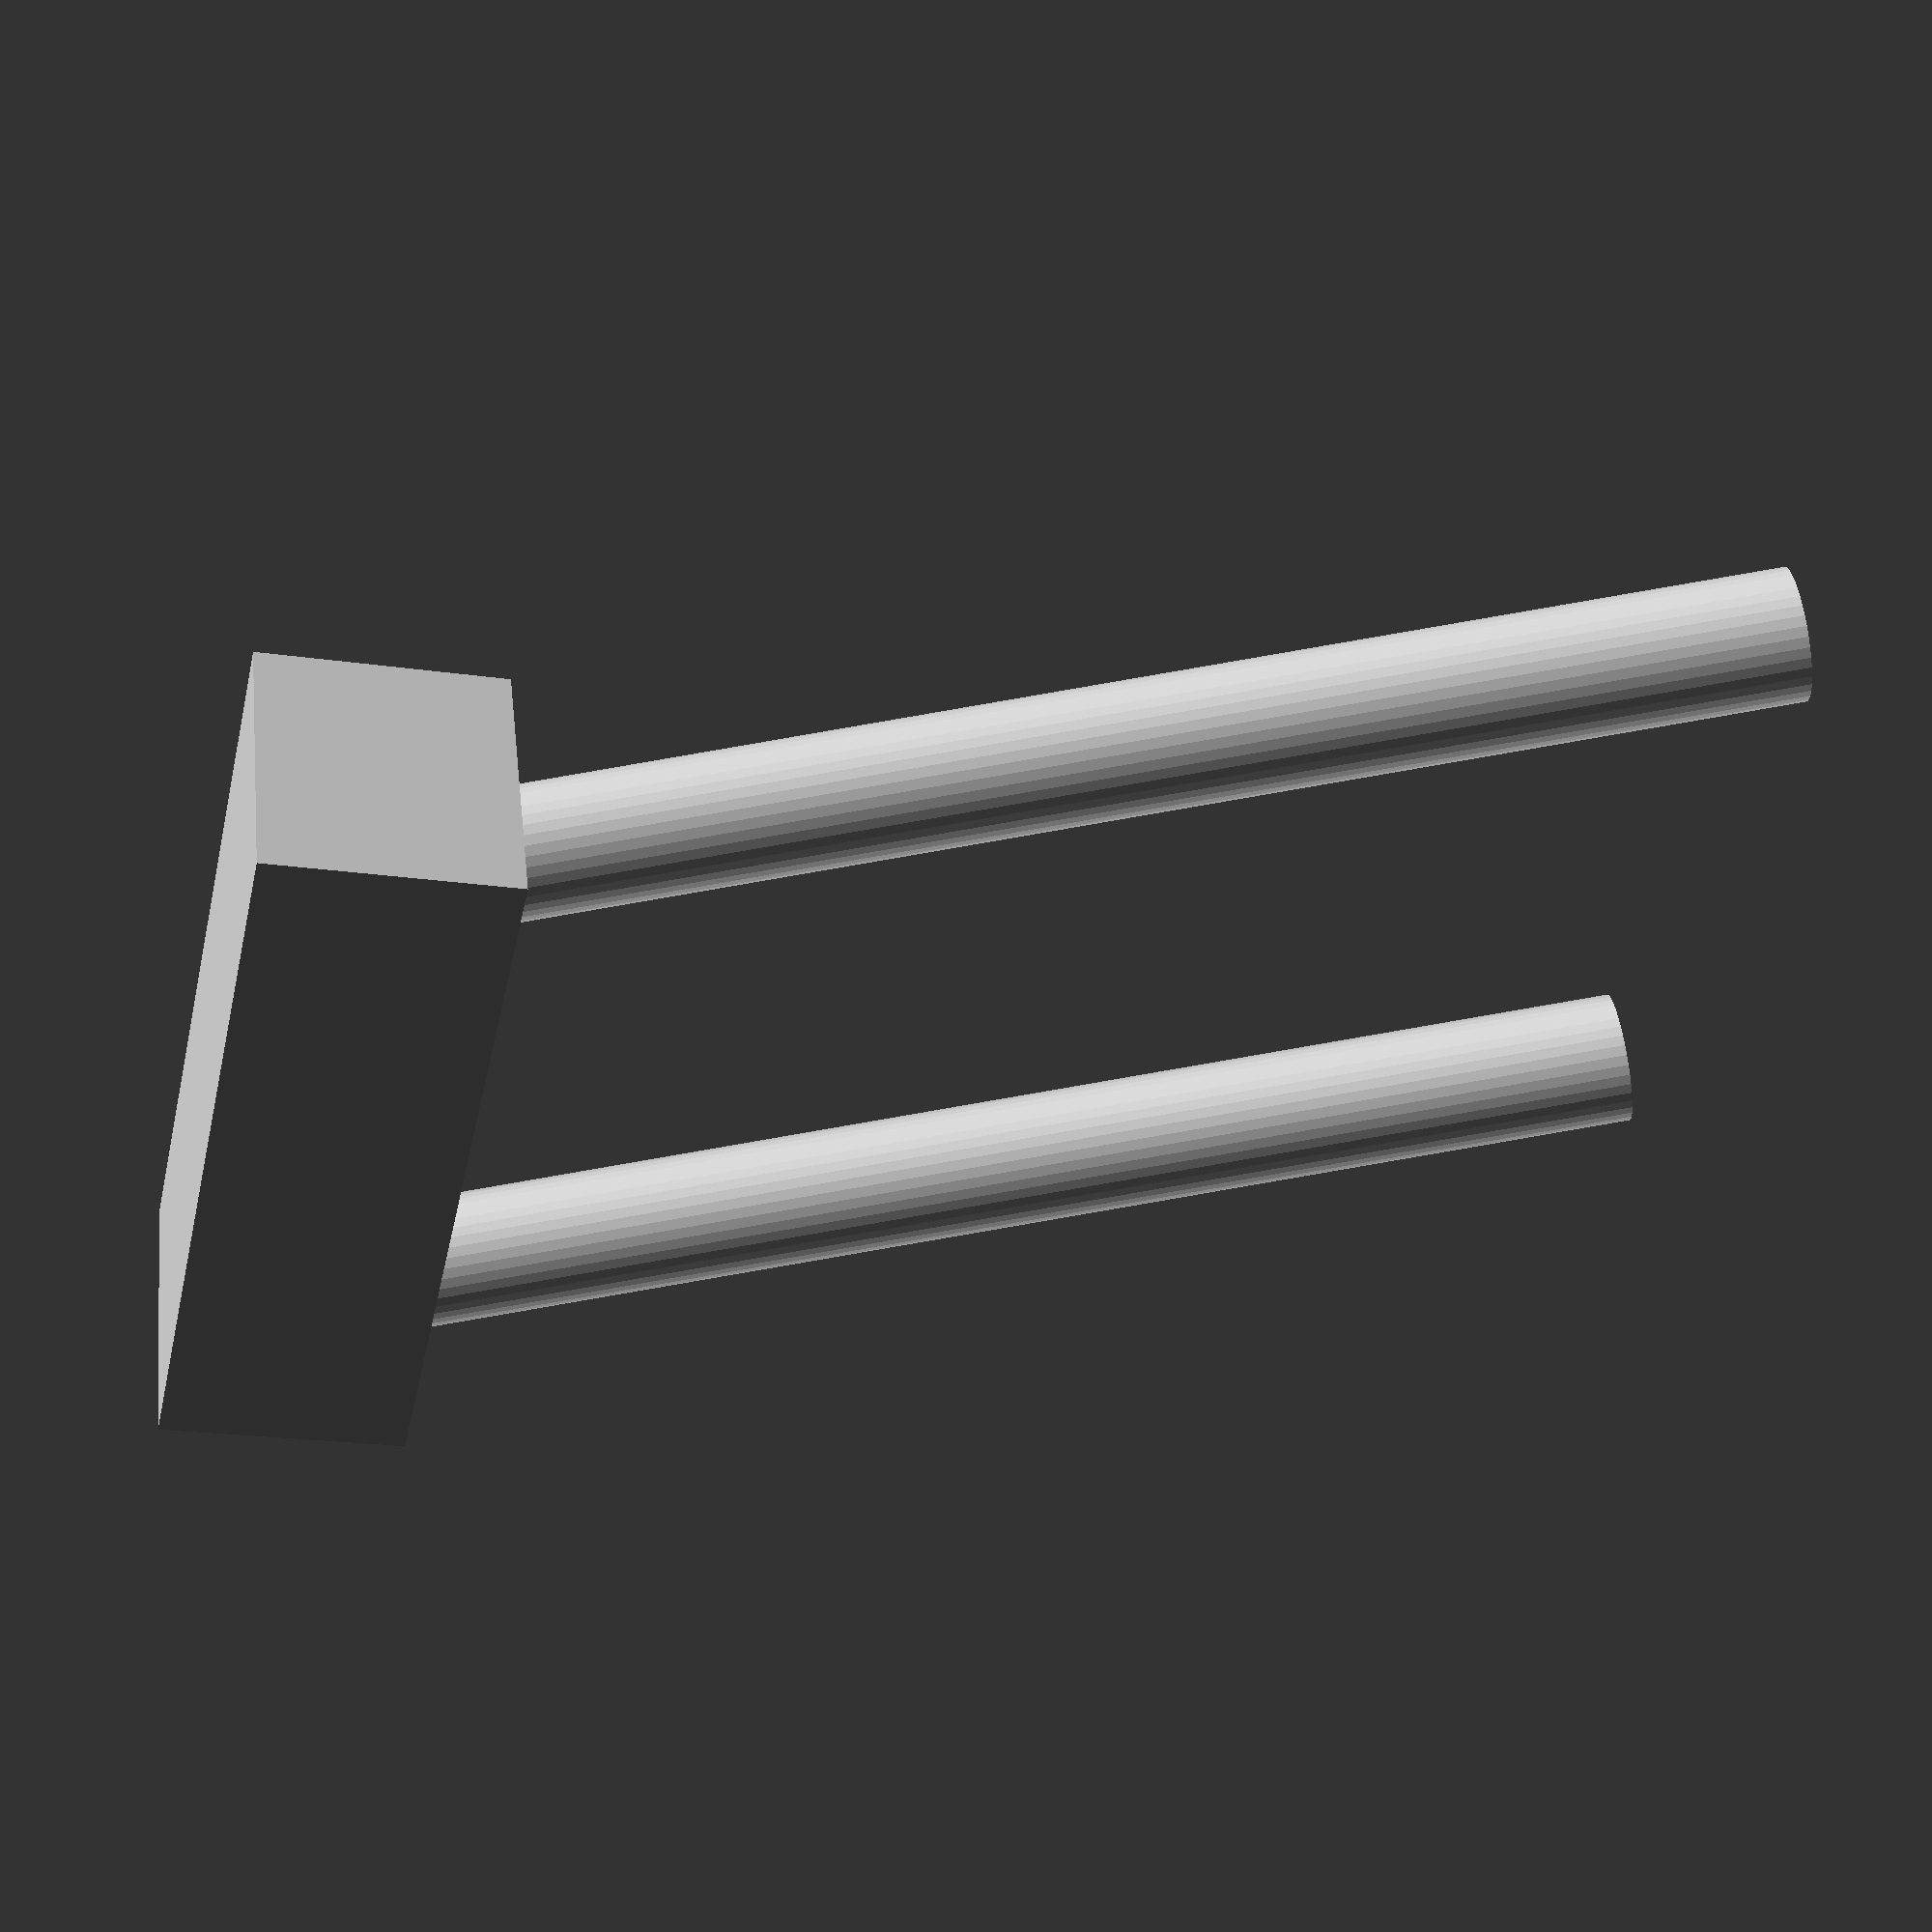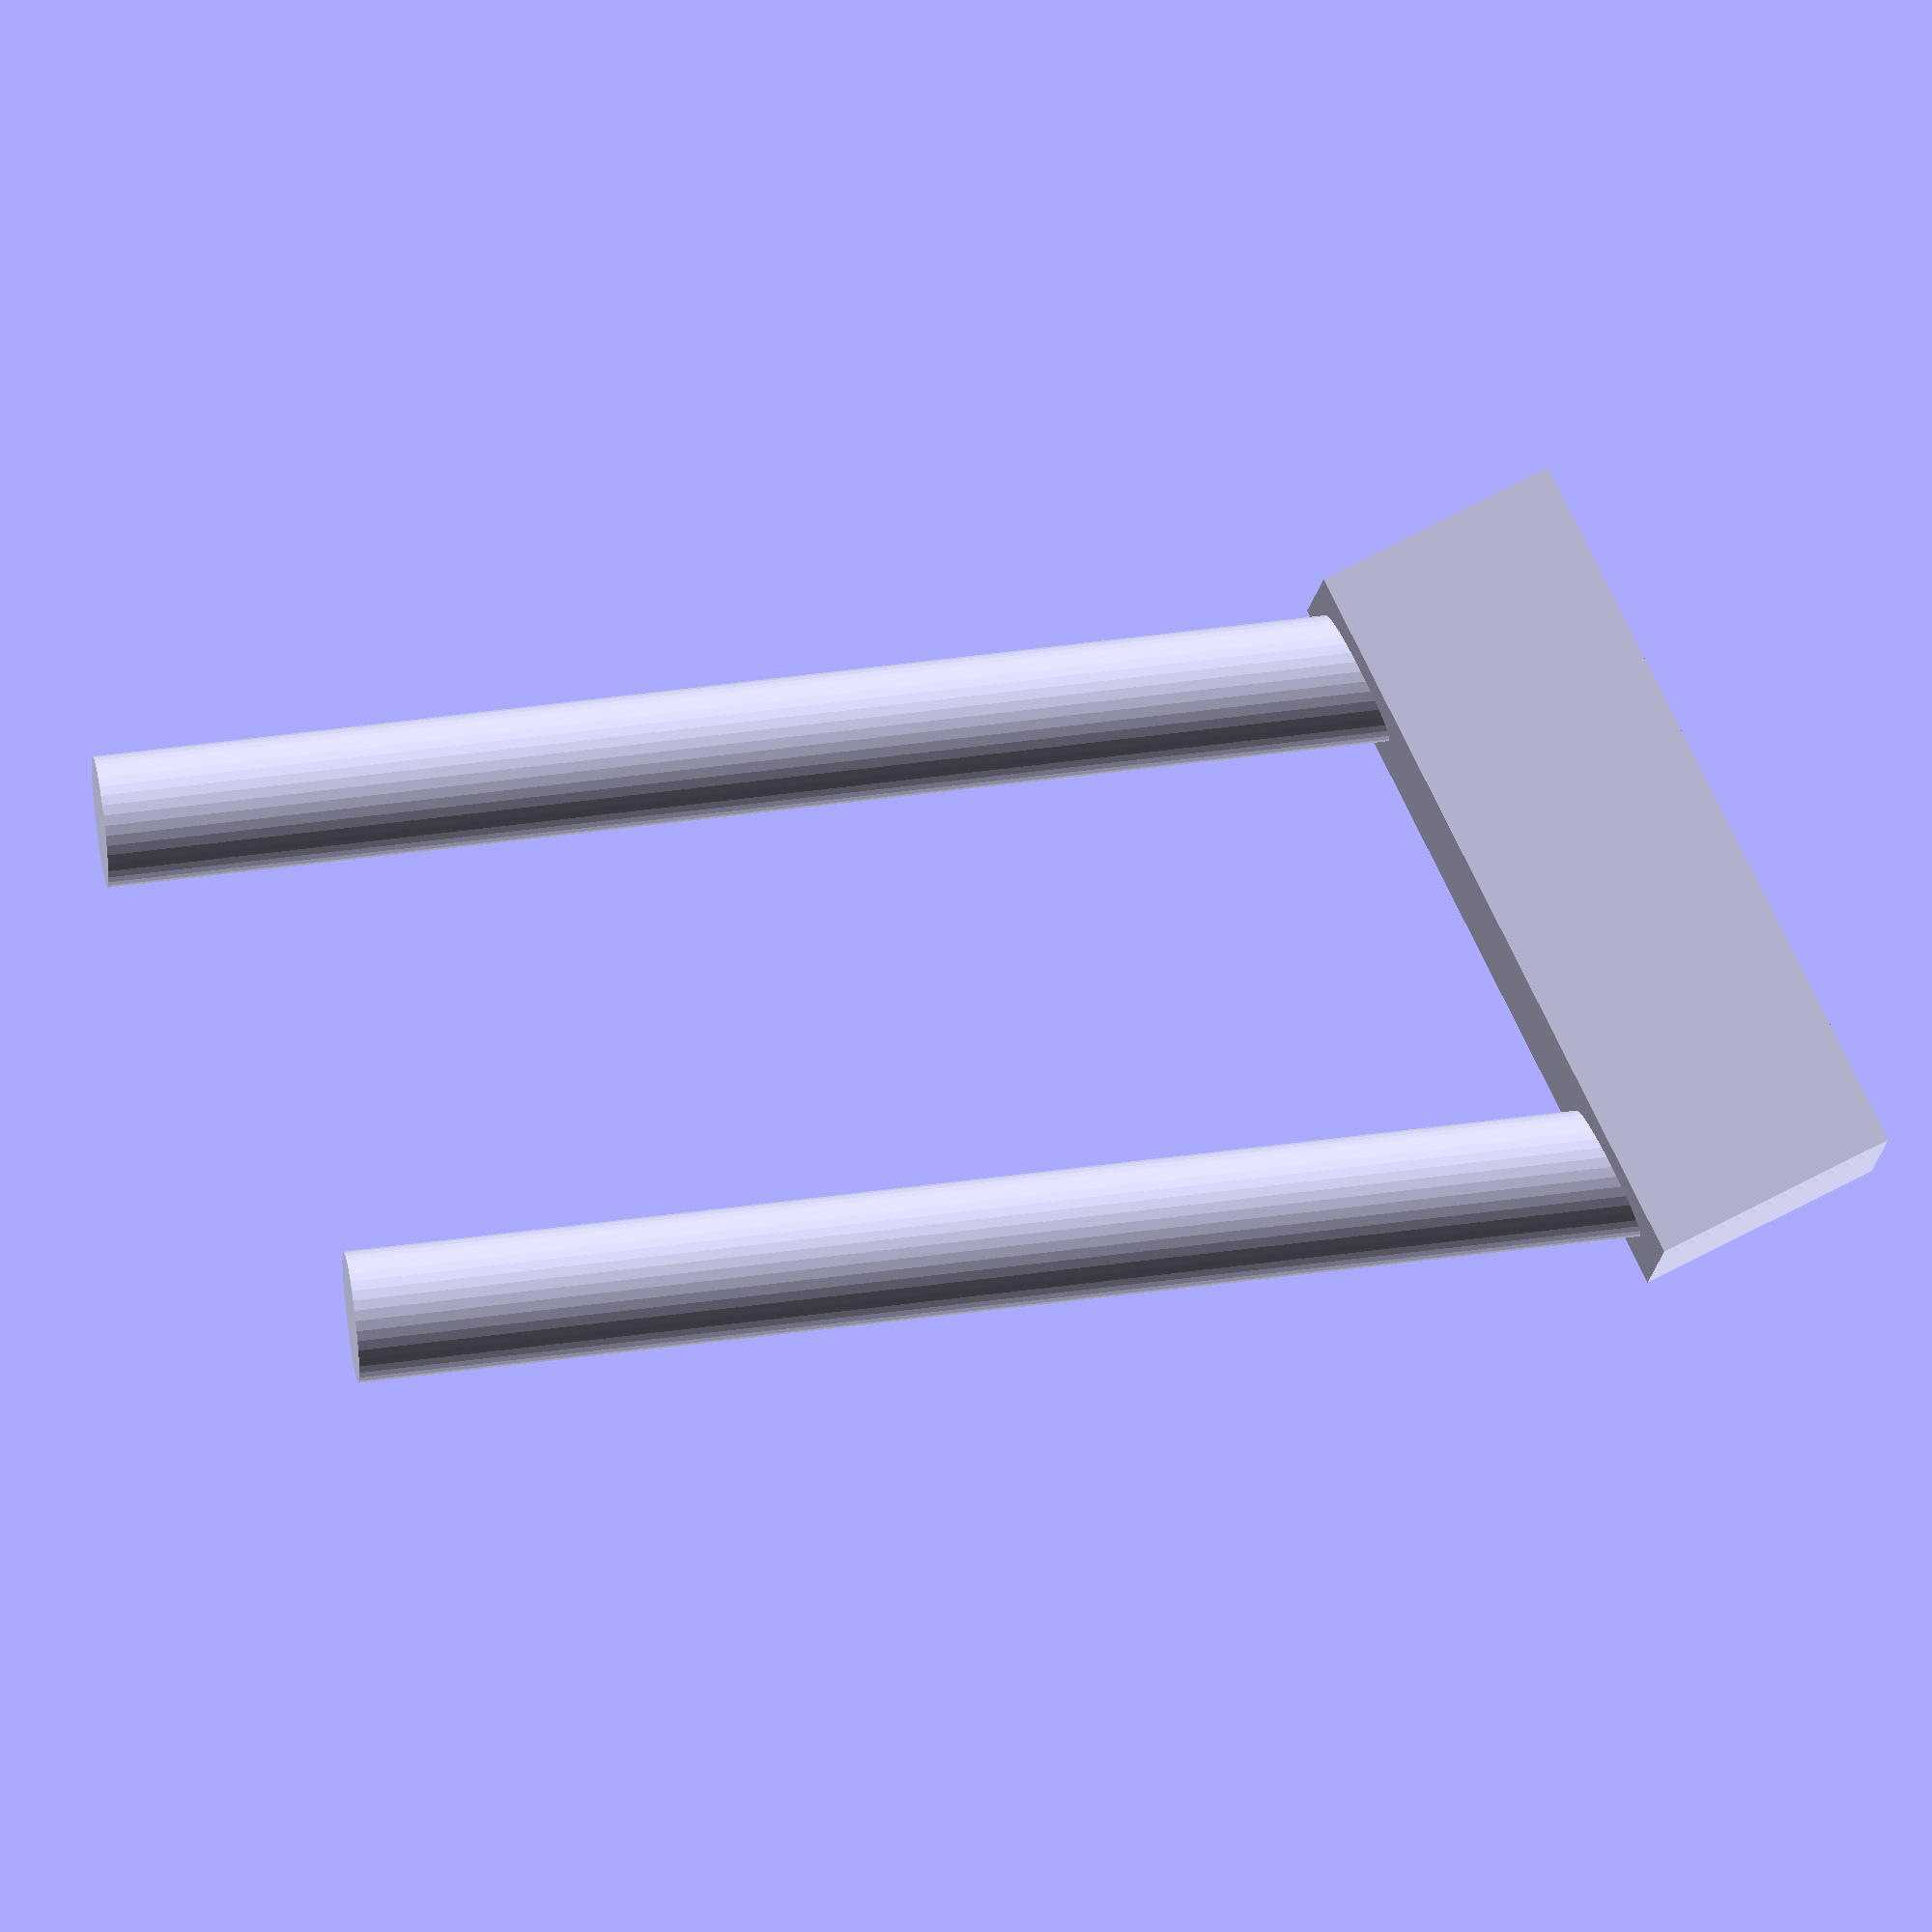
<openscad>
module endstop_switch(){
    cube([8.6,4.8,3]);
    //pads
    translate([-1.3,1,0]) cube([8.6+2*1.3,2.25,0.3]);
    //bottom connectors
    translate([2.3,2.4,-0.6]) cylinder(r=0.55,h=1,$fn=50);
    translate([6.3,2.4,-0.6]) cylinder(r=0.55,h=1,$fn=50);
    //switch
    translate([2.56,1.05,2.9]) cube([1,2.7,0.6]);
}

module endstop_hole(tilt){
    translate([4.3,-2.4,-1])rotate([0,180,0]){
        translate([-1.3,0,-3])cube([11.4,4.8,0.6+3+0.2]);
        translate([8.4,2.4,0]) rotate([0,tilt,0])cylinder(r=1,h=20,$fn=40);
        translate([0,2.4,0]) rotate([0,tilt,0]) cylinder(r=1,h=20,$fn=40);
    }
}
//endstop_switch();
endstop_hole(20);
//translate([0,0,5]) endstop_switch();
</openscad>
<views>
elev=21.2 azim=151.9 roll=75.3 proj=p view=solid
elev=281.5 azim=173.4 roll=243.0 proj=o view=wireframe
</views>
